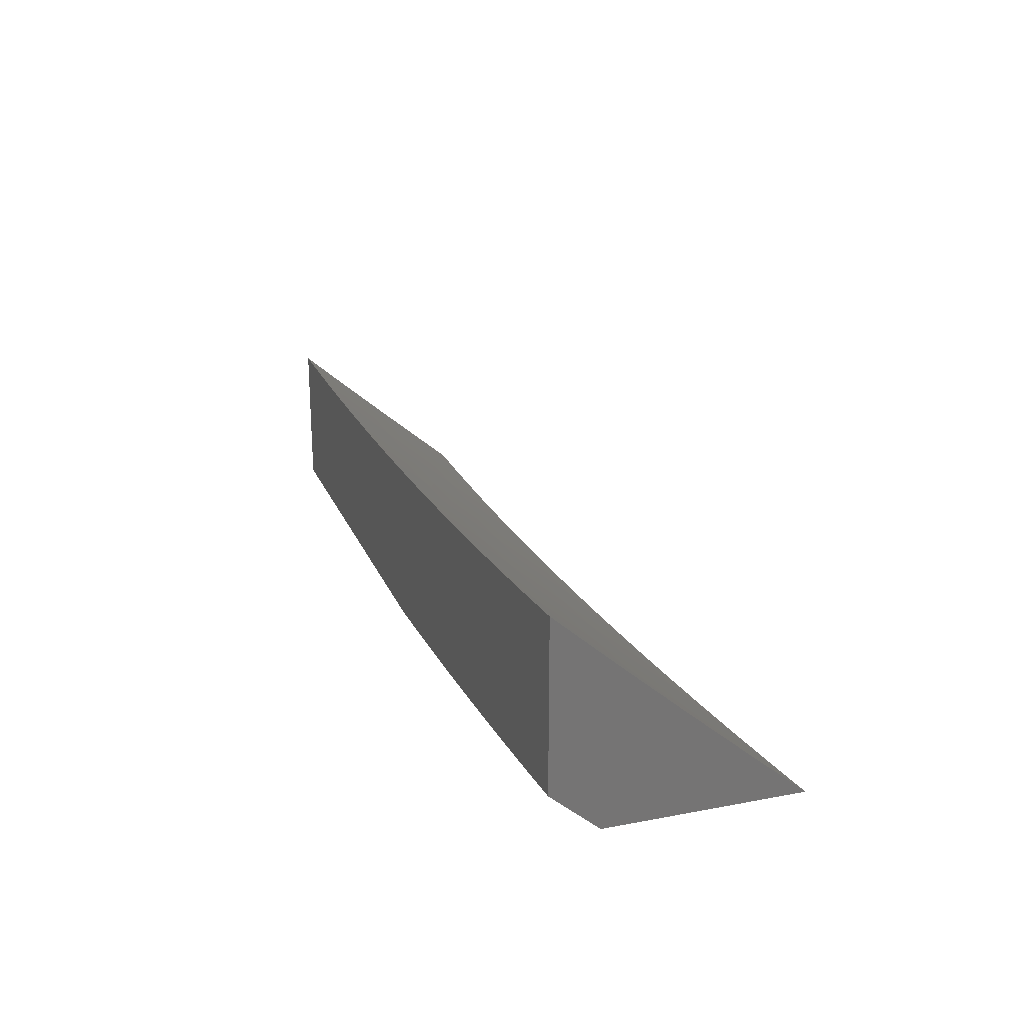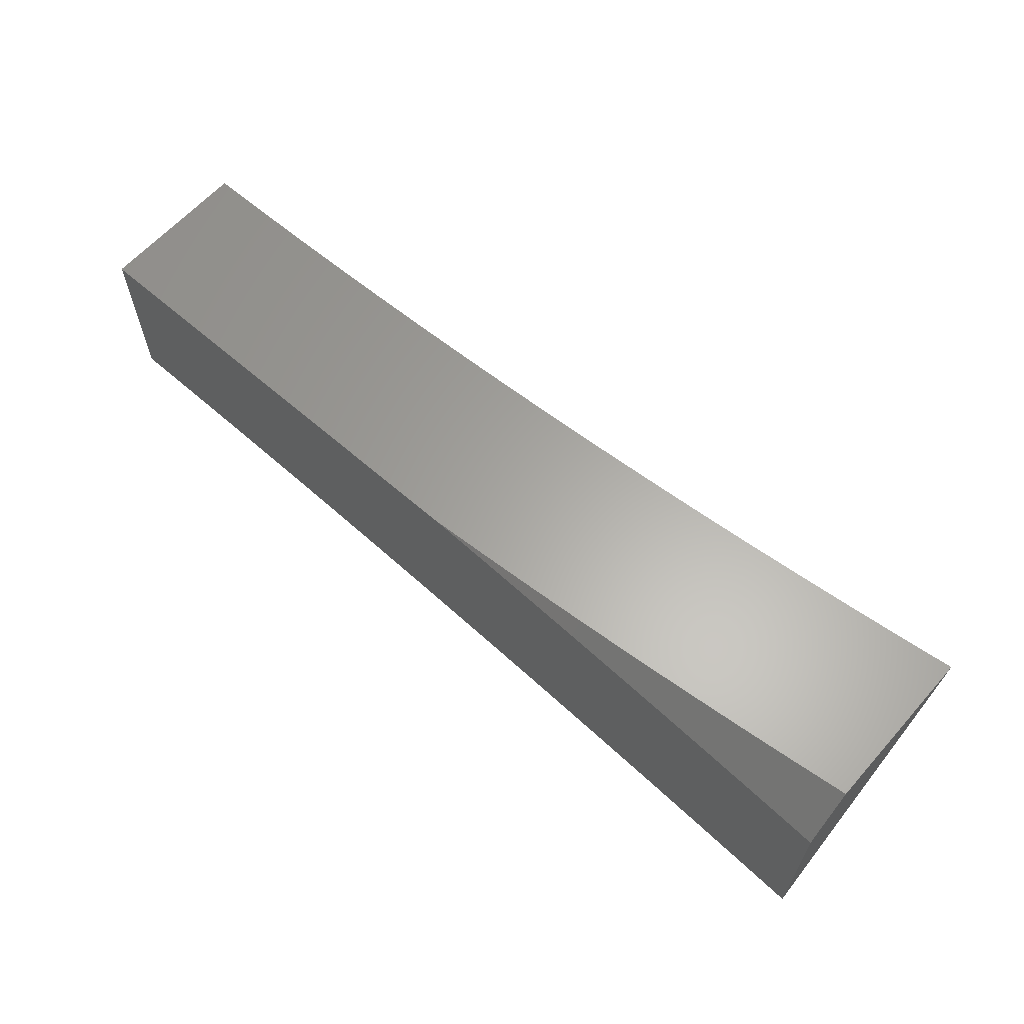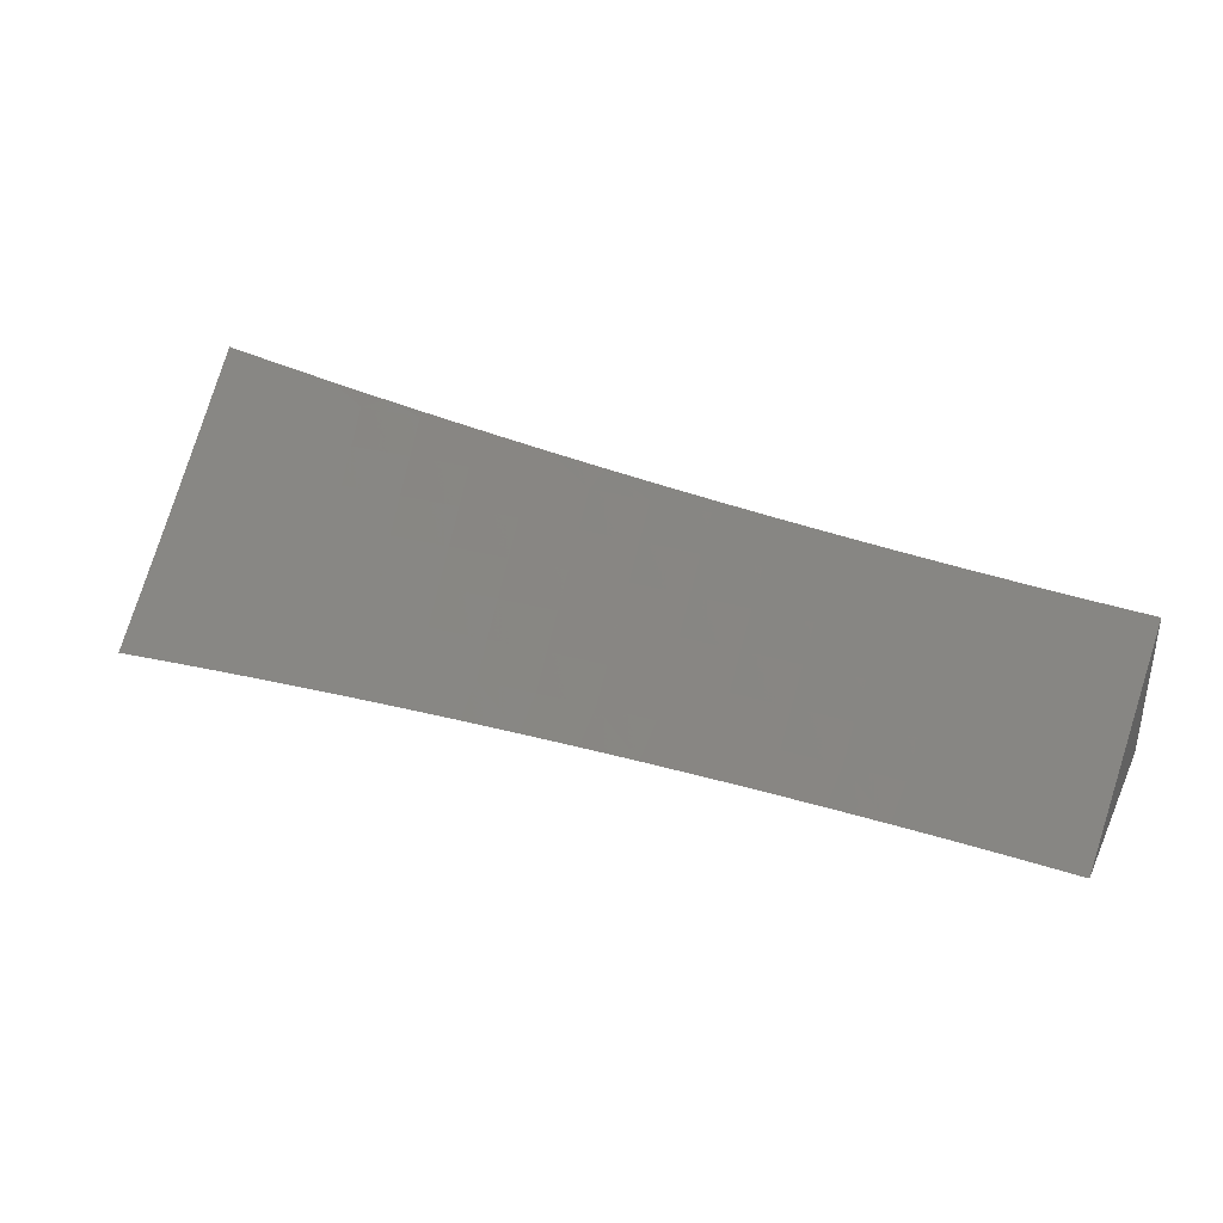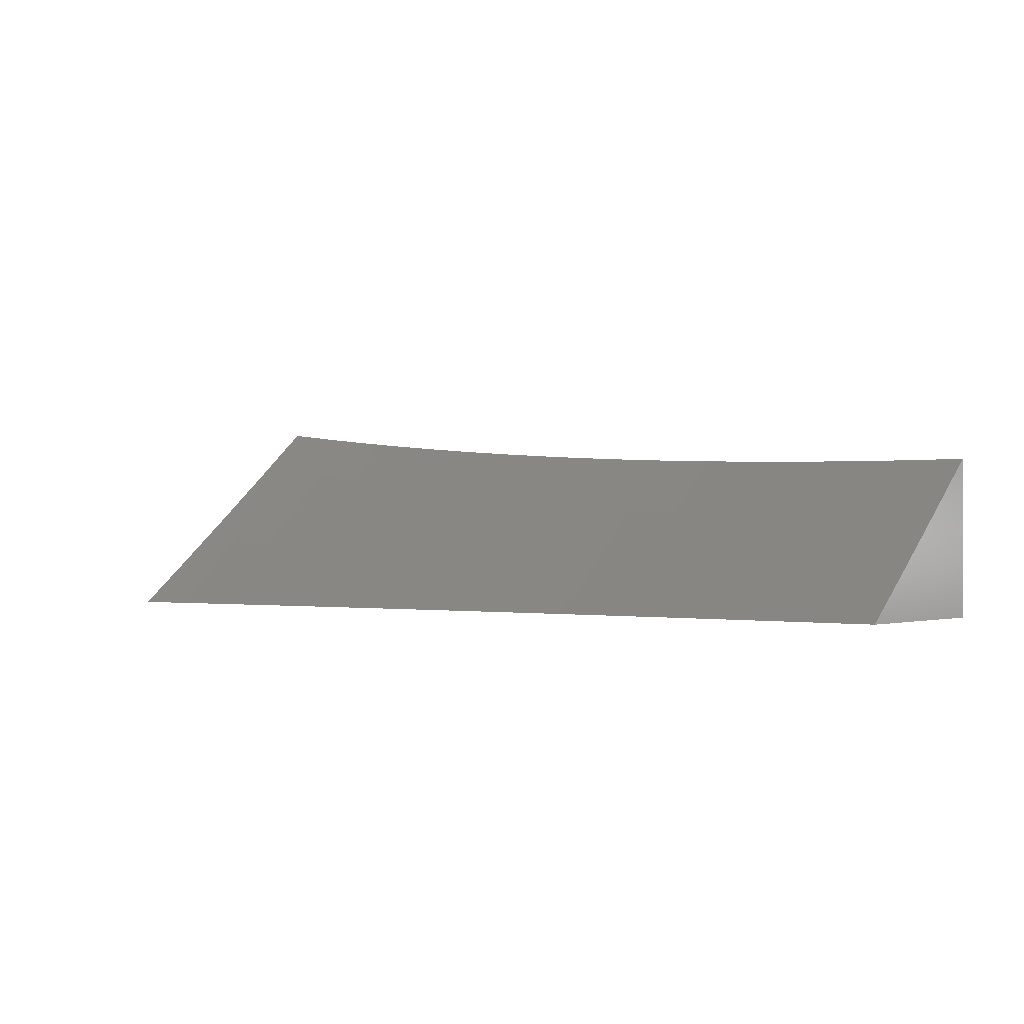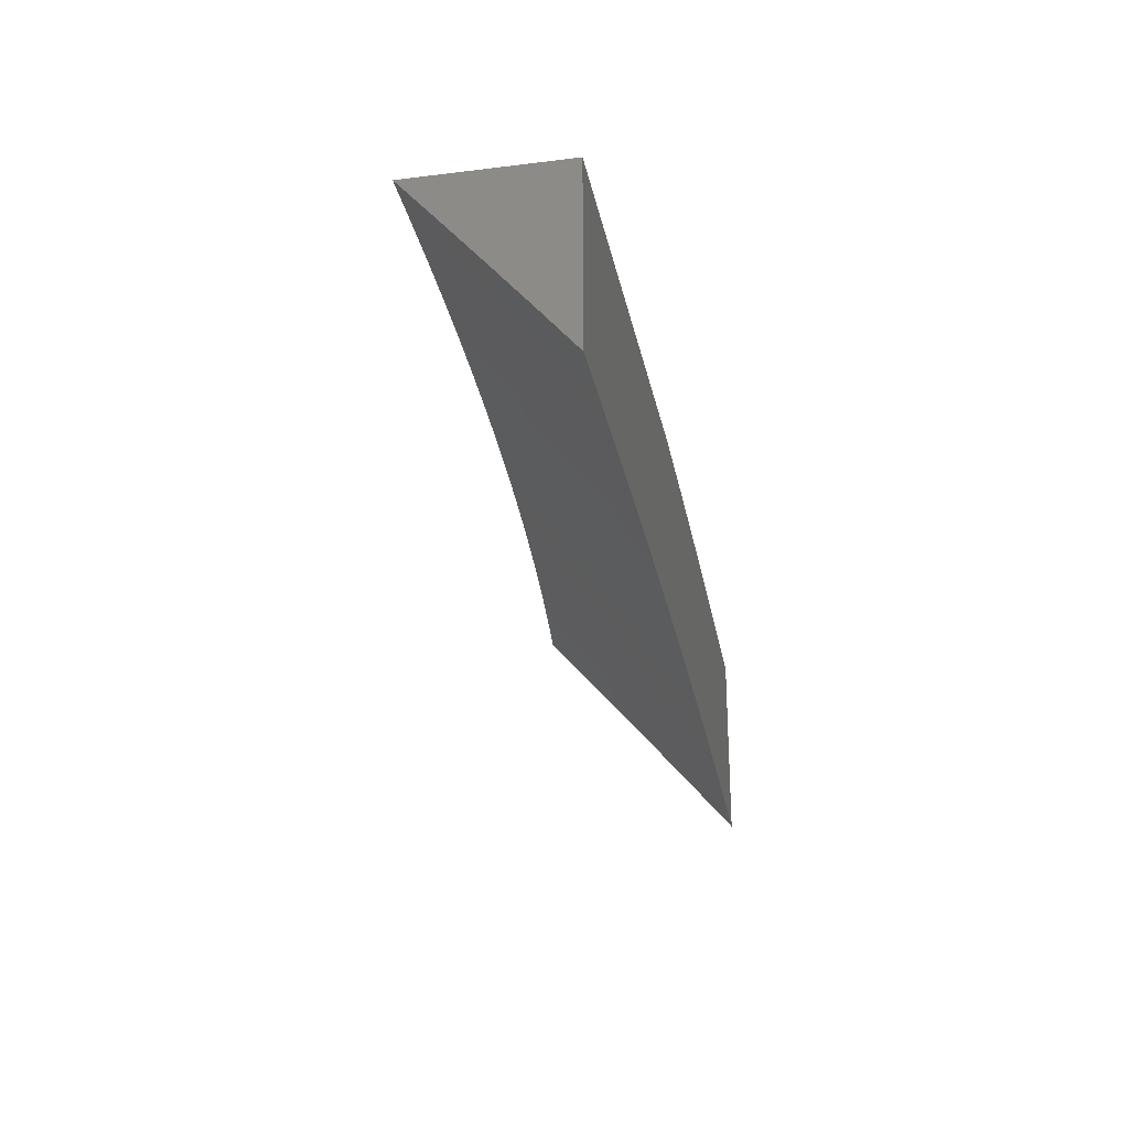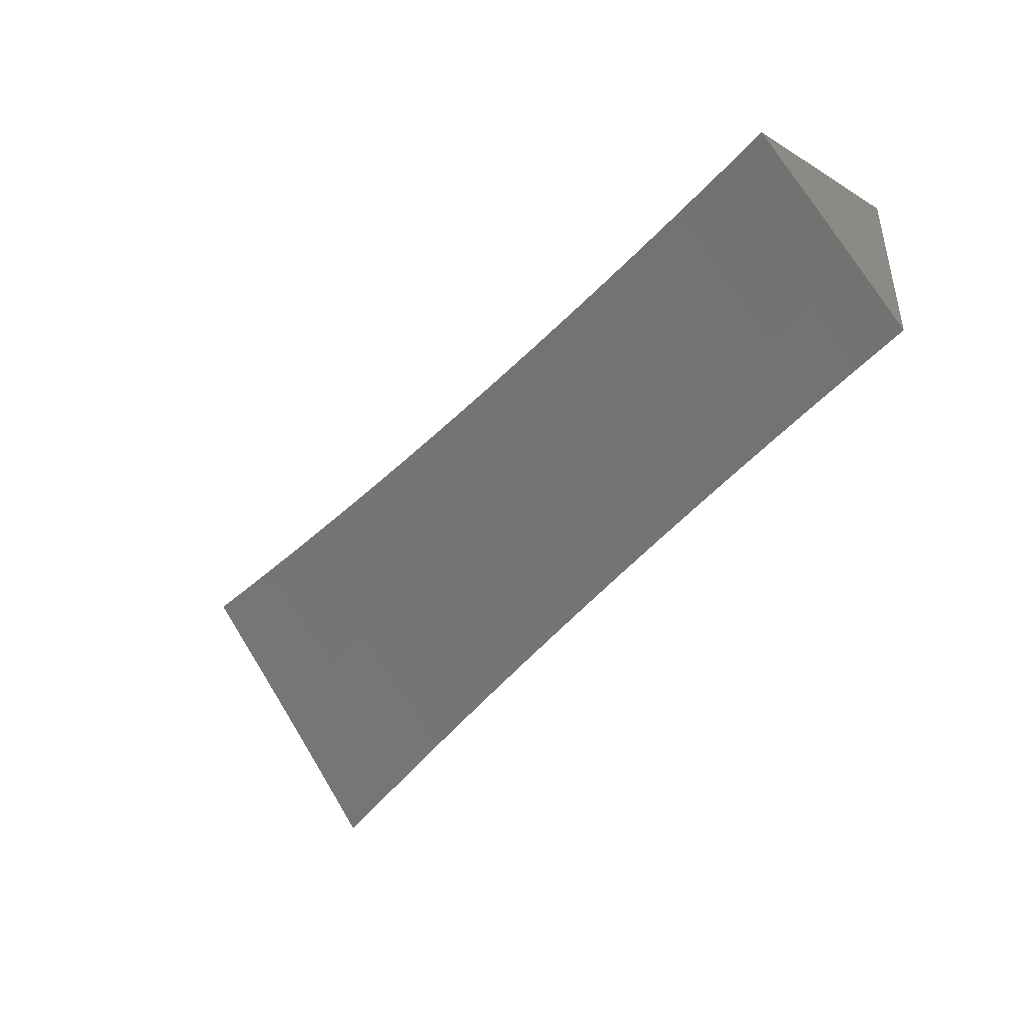
<metadata>
{"format":"stl","ext":"stl","renderer":"f3d","projection":"perspective","resolution":1024,"background":"white","views":[{"elev":22.2,"azim":-108.3,"up":"+Z"},{"elev":62.5,"azim":-138.5,"up":"+Y"},{"elev":36.8,"azim":23.5,"up":"+Z"},{"elev":-0.8,"azim":39.7,"up":"+Z"},{"elev":-25.9,"azim":101.0,"up":"+Y"},{"elev":-42.0,"azim":53.6,"up":"+Y"}]}
</metadata>
<code>
# stl→obj: 152 verts, 300 faces
v -0.4915 7 -9
v -0.5552 6.995 -9
v -0.5552 7 -8.996
v -0.6189 6.99 -9
v -0.6189 7 -8.992
v -0.6826 6.985 -9
v -0.6825 7 -8.987
v -0.7462 6.978 -9
v -0.7461 7 -8.981
v -0.8097 6.972 -9
v -0.8112 6.997 -8.978
v -0.8753 6.99 -8.978
v -0.8732 7 -8.969
v -0.9366 7 -8.962
v -0.9394 6.982 -8.978
v -1 7 -8.955
v -1 6.948 -9
v -0.9366 6.956 -9
v -0.8732 6.964 -9
v -0.8097 7 -8.976
v -1 6.804 -8.944
v -1 6.738 -9
v -0.9409 6.779 -8.972
v -0.9379 6.747 -9
v -0.8757 6.755 -9
v -0.877 6.788 -8.972
v -0.8134 6.762 -9
v -0.8133 6.795 -8.972
v -0.7511 6.769 -9
v -0.7497 6.802 -8.972
v -0.6887 6.775 -9
v -0.6863 6.808 -8.972
v -0.6262 6.781 -9
v -0.623 6.814 -8.972
v -0.5638 6.786 -9
v -0.5599 6.82 -8.972
v -0.5012 6.791 -9
v -0.497 6.824 -8.972
v -0.4387 6.795 -9
v -0.4342 6.828 -8.972
v -0.3761 6.799 -9
v -0.3716 6.832 -8.972
v -0.3135 6.802 -9
v -0.3091 6.835 -8.972
v -0.2508 6.804 -9
v -0.2469 6.837 -8.972
v -0.1881 6.806 -9
v -0.1849 6.839 -8.972
v -0.1254 6.808 -9
v -0.1229 6.84 -8.972
v -0.06273 6.808 -9
v -0.06138 6.841 -8.972
v 0 6.809 -9
v 0 6.857 -8.959
v -0.06166 6.874 -8.945
v 0 6.905 -8.918
v -0.06193 6.906 -8.917
v -0.06219 6.939 -8.888
v -0.1244 6.938 -8.888
v -0.1249 6.97 -8.86
v -0.1884 6.969 -8.86
v -0.1254 7 -8.834
v -0.1881 7 -8.833
v 0 6.953 -8.877
v -0.06246 6.971 -8.86
v -0.0627 7 -8.835
v 0 7 -8.835
v -0.2516 6.967 -8.86
v -0.2507 7 -8.831
v -0.2528 6.999 -8.832
v -0.3133 7 -8.829
v -0.3165 6.997 -8.832
v -0.3759 7 -8.827
v -0.3804 6.994 -8.832
v -0.4385 7 -8.824
v -0.4445 6.99 -8.832
v -0.501 7 -8.82
v -0.5087 6.986 -8.832
v -0.5636 7 -8.816
v -0.5732 6.981 -8.832
v -0.626 7 -8.812
v -0.6378 6.976 -8.832
v -0.6885 7 -8.807
v -0.7026 6.97 -8.832
v -0.7509 7 -8.801
v -0.7675 6.963 -8.832
v -0.7711 6.995 -8.803
v -0.8326 6.956 -8.832
v -0.8364 6.988 -8.803
v -0.8978 6.948 -8.832
v -0.9019 6.98 -8.803
v -0.9632 6.94 -8.832
v -0.9676 6.972 -8.803
v -1 6.935 -8.832
v -1 7 -8.775
v -0.9378 7 -8.782
v -0.8755 7 -8.789
v -0.8132 7 -8.795
v -0.9587 6.908 -8.86
v -1 6.87 -8.888
v -0.9543 6.876 -8.888
v -0.9498 6.844 -8.917
v -0.8895 6.884 -8.888
v -0.8854 6.852 -8.917
v -0.8249 6.892 -8.888
v -0.8211 6.86 -8.917
v -0.7604 6.899 -8.888
v -0.7569 6.867 -8.917
v -0.6961 6.906 -8.888
v -0.6929 6.873 -8.917
v -0.6319 6.912 -8.888
v -0.629 6.879 -8.917
v -0.5679 6.917 -8.888
v -0.5653 6.884 -8.917
v -0.504 6.922 -8.888
v -0.5017 6.889 -8.917
v -0.4404 6.926 -8.888
v -0.4383 6.893 -8.917
v -0.3769 6.929 -8.888
v -0.3751 6.897 -8.917
v -0.3135 6.932 -8.888
v -0.3121 6.9 -8.917
v -0.2504 6.935 -8.888
v -0.2492 6.902 -8.917
v -0.1875 6.937 -8.888
v -0.1866 6.904 -8.917
v -0.1239 6.906 -8.917
v -0.1234 6.873 -8.945
v -0.9453 6.812 -8.945
v -0.8812 6.82 -8.945
v -0.8172 6.828 -8.945
v -0.7533 6.835 -8.945
v -0.6896 6.841 -8.945
v -0.626 6.847 -8.945
v -0.5626 6.852 -8.945
v -0.4993 6.857 -8.945
v -0.4362 6.861 -8.945
v -0.3733 6.864 -8.945
v -0.3106 6.867 -8.945
v -0.2481 6.87 -8.945
v -0.1857 6.872 -8.945
v -0.8937 6.916 -8.86
v -0.8288 6.924 -8.86
v -0.764 6.931 -8.86
v -0.6994 6.938 -8.86
v -0.6349 6.944 -8.86
v -0.5706 6.949 -8.86
v -0.5064 6.954 -8.86
v -0.4424 6.958 -8.86
v -0.3786 6.962 -8.86
v -0.315 6.965 -8.86
v 0 7 -9
f 1 2 3
f 3 2 4
f 3 4 5
f 5 4 6
f 5 6 7
f 7 6 8
f 7 8 9
f 9 8 10
f 9 10 11
f 11 10 12
f 11 12 13
f 13 12 14
f 14 12 15
f 14 15 16
f 16 15 17
f 17 15 18
f 18 15 19
f 19 15 12
f 19 12 10
f 13 20 11
f 11 20 9
f 21 22 23
f 23 22 24
f 23 24 25
f 23 25 26
f 26 25 27
f 26 27 28
f 28 27 29
f 28 29 30
f 30 29 31
f 30 31 32
f 32 31 33
f 32 33 34
f 34 33 35
f 34 35 36
f 36 35 37
f 36 37 38
f 38 37 39
f 38 39 40
f 40 39 41
f 40 41 42
f 42 41 43
f 42 43 44
f 44 43 45
f 44 45 46
f 46 45 47
f 46 47 48
f 48 47 49
f 48 49 50
f 50 49 51
f 50 51 52
f 52 51 53
f 52 53 54
f 52 54 55
f 55 54 56
f 55 56 57
f 57 56 58
f 57 58 59
f 59 58 60
f 59 60 61
f 61 60 62
f 61 62 63
f 56 64 58
f 58 64 65
f 58 65 60
f 60 65 66
f 60 66 62
f 64 67 65
f 65 67 66
f 61 63 68
f 68 63 69
f 68 69 70
f 70 69 71
f 70 71 72
f 72 71 73
f 72 73 74
f 74 73 75
f 74 75 76
f 76 75 77
f 76 77 78
f 78 77 79
f 78 79 80
f 80 79 81
f 80 81 82
f 82 81 83
f 82 83 84
f 84 83 85
f 84 85 86
f 86 85 87
f 86 87 88
f 88 87 89
f 88 89 90
f 90 89 91
f 90 91 92
f 92 91 93
f 92 93 94
f 94 93 95
f 95 93 96
f 96 93 91
f 96 91 97
f 97 91 89
f 97 89 98
f 98 89 87
f 98 87 85
f 92 94 99
f 99 94 100
f 99 100 101
f 101 100 102
f 101 102 103
f 103 102 104
f 103 104 105
f 105 104 106
f 105 106 107
f 107 106 108
f 107 108 109
f 109 108 110
f 109 110 111
f 111 110 112
f 111 112 113
f 113 112 114
f 113 114 115
f 115 114 116
f 115 116 117
f 117 116 118
f 117 118 119
f 119 118 120
f 119 120 121
f 121 120 122
f 121 122 123
f 123 122 124
f 123 124 125
f 125 124 126
f 125 126 127
f 127 126 128
f 127 128 55
f 55 128 52
f 100 21 102
f 102 21 129
f 102 129 104
f 104 129 130
f 104 130 106
f 106 130 131
f 106 131 108
f 108 131 132
f 108 132 110
f 110 132 133
f 110 133 112
f 112 133 134
f 112 134 114
f 114 134 135
f 114 135 116
f 116 135 136
f 116 136 118
f 118 136 137
f 118 137 120
f 120 137 138
f 120 138 122
f 122 138 139
f 122 139 124
f 124 139 140
f 124 140 126
f 126 140 141
f 126 141 128
f 128 141 50
f 128 50 52
f 129 21 23
f 130 129 23
f 90 92 99
f 99 101 142
f 142 101 103
f 142 103 143
f 143 103 105
f 143 105 144
f 144 105 107
f 144 107 145
f 145 107 109
f 145 109 146
f 146 109 111
f 146 111 147
f 147 111 113
f 147 113 148
f 148 113 115
f 148 115 149
f 149 115 117
f 149 117 150
f 150 117 119
f 150 119 151
f 151 119 121
f 151 121 68
f 68 121 123
f 68 123 61
f 61 123 125
f 61 125 59
f 59 125 127
f 59 127 57
f 57 127 55
f 131 130 26
f 26 130 23
f 88 90 142
f 142 90 99
f 88 142 143
f 132 131 28
f 28 131 26
f 86 88 143
f 86 143 144
f 133 132 30
f 30 132 28
f 84 86 144
f 84 144 145
f 134 133 32
f 32 133 30
f 82 84 145
f 82 145 146
f 135 134 34
f 34 134 32
f 80 82 146
f 80 146 147
f 136 135 36
f 36 135 34
f 78 80 147
f 78 147 148
f 137 136 38
f 38 136 36
f 76 78 148
f 76 148 149
f 138 137 40
f 40 137 38
f 74 76 149
f 74 149 150
f 139 138 42
f 42 138 40
f 72 74 150
f 72 150 151
f 140 139 44
f 44 139 42
f 70 72 151
f 70 151 68
f 141 140 46
f 46 140 44
f 50 141 48
f 48 141 46
f 67 64 152
f 152 64 56
f 152 56 54
f 54 53 152
f 17 100 16
f 16 100 94
f 16 94 95
f 22 21 17
f 17 21 100
f 18 31 17
f 17 31 29
f 17 29 27
f 31 18 33
f 33 18 19
f 33 19 35
f 35 19 10
f 35 10 37
f 37 10 8
f 37 8 6
f 37 6 39
f 39 6 4
f 39 4 41
f 41 4 2
f 41 2 1
f 152 47 1
f 1 47 45
f 1 45 43
f 53 51 152
f 152 51 49
f 152 49 47
f 43 41 1
f 27 25 17
f 17 25 24
f 17 24 22
f 3 73 1
f 1 73 71
f 1 71 69
f 3 5 73
f 73 5 75
f 75 5 7
f 75 7 77
f 77 7 9
f 77 9 20
f 77 20 79
f 79 20 13
f 79 13 81
f 81 13 14
f 81 14 83
f 83 14 16
f 83 16 85
f 85 16 98
f 98 16 97
f 97 16 96
f 96 16 95
f 69 63 1
f 1 63 152
f 152 63 62
f 152 62 66
f 66 67 152

</code>
